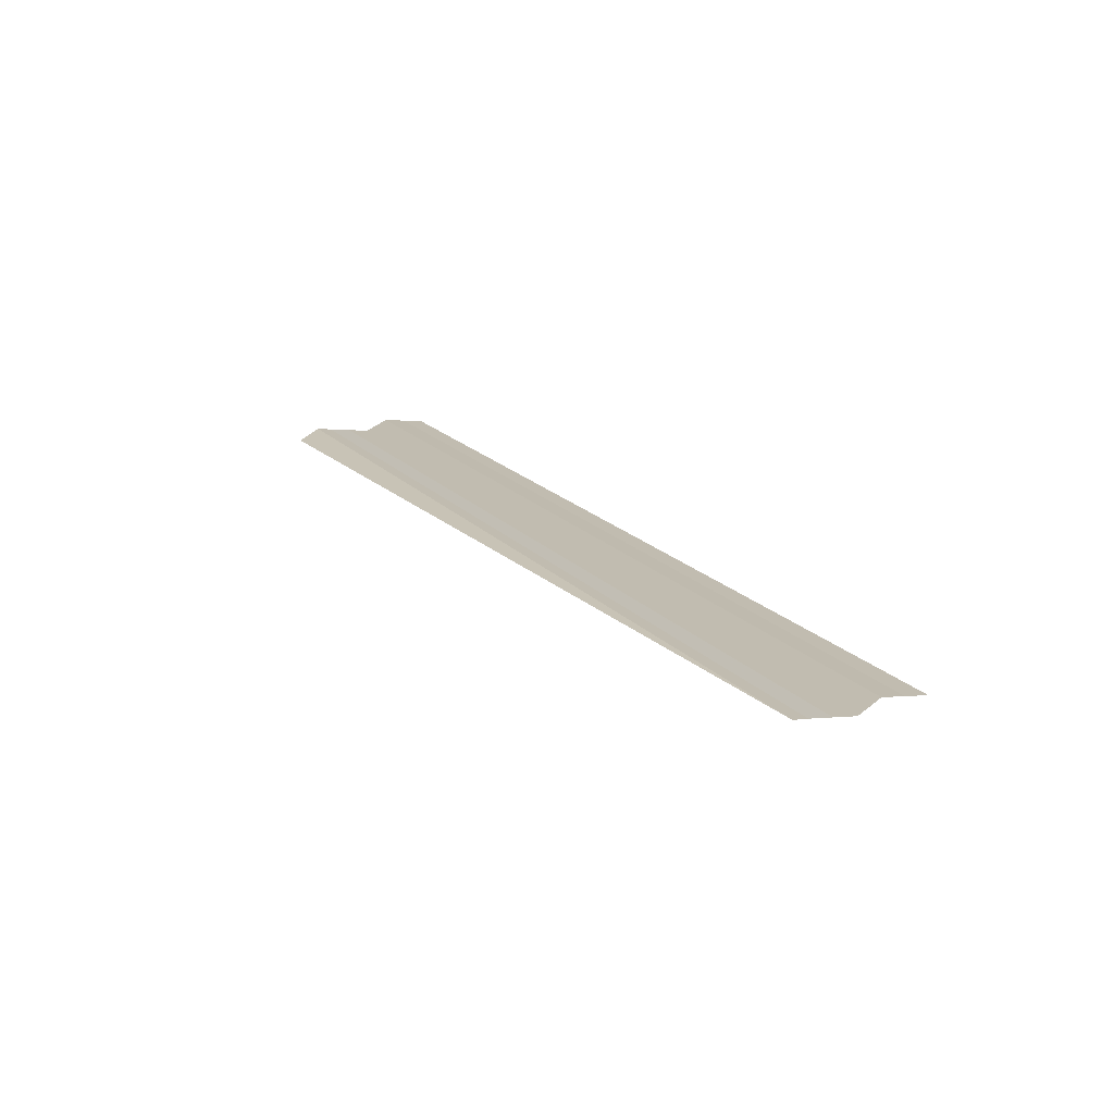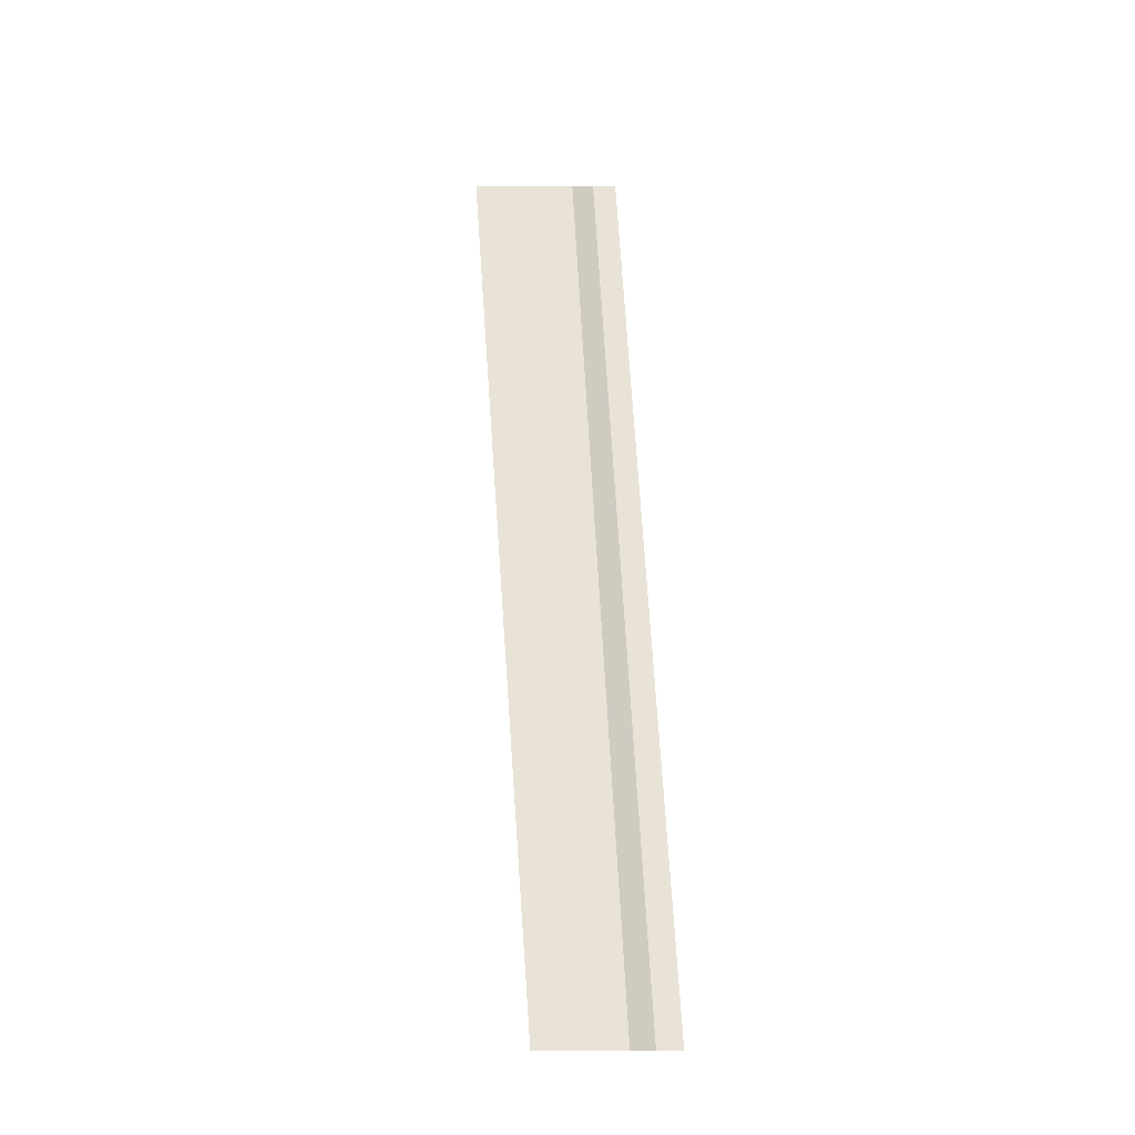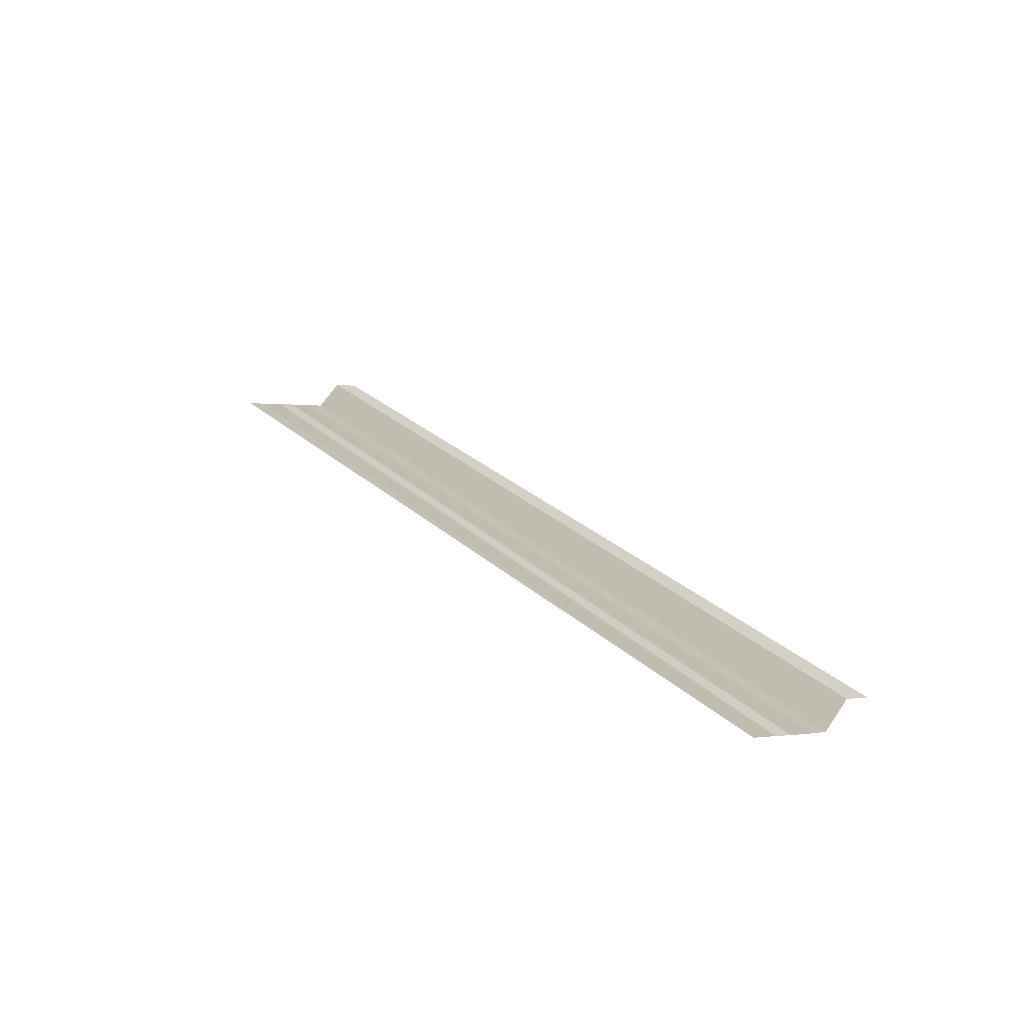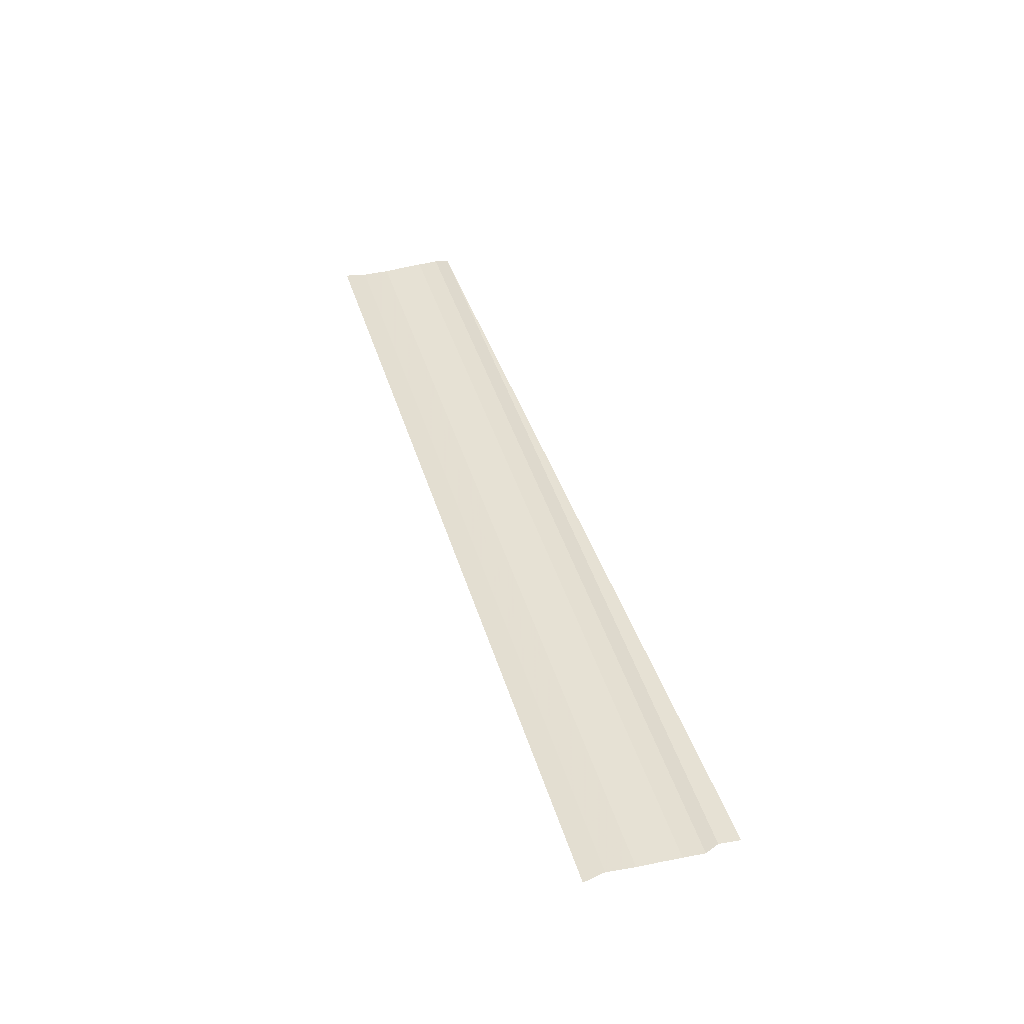
<metadata>
{"format":"obj","ext":"obj","renderer":"f3d","projection":"perspective","resolution":1024,"background":"white","views":[{"elev":19.5,"azim":-119.0,"up":"+Y"},{"elev":62.9,"azim":-92.9,"up":"+Y"},{"elev":24.0,"azim":-123.6,"up":"+Y"},{"elev":41.9,"azim":73.5,"up":"+Y"}]}
</metadata>
<code>
o 4412
v 2199 1859 7.169
v 2199 1859 7.169
v 2199 1859 7.169
v 2199 1859 7.169
v 2199 1859 7.169
v 2199 1859 7.169
v 2199 1859 7.169
v 2199 1859 7.169
v 2199 1859 7.169
v 2199 1859 7.169
v 2199 1859 7.169
v 2199 1859 7.169
v 2199 1859 7.169
v 2199 1859 7.169
v 2199 1859 7.169
v 2199 1859 7.169
v 2199 1859 7.169
v 2199 1859 7.169
v 2199 1859 7.169
v 2199 1859 7.169
v 2199 1859 7.169
v 2199 1859 7.169
v 2199 1859 7.168
v 2199 1859 7.169
v 2199 1859 7.168
v 2199 1859 7.169
v 2199 1859 7.169
v 2199 1859 7.168
v 2199 1859 7.169
v 2199 1859 7.168
v 2199 1859 7.168
v 2199 1859 7.168
v 2199 1859 7.168
v 2199 1859 7.168
v 2199 1859 7.168
v 2199 1859 7.168
v 2199 1859 7.168
v 2199 1859 7.168
v 2199 1859 7.168
v 2199 1859 7.168
v 2199 1859 7.168
v 2199 1859 7.168
v 2199 1859 7.168
v 2199 1859 7.168
v 2199 1859 7.168
v 2199 1859 7.168
v 2199 1859 7.168
v 2199 1859 7.168
v 2199 1859 7.168
v 2199 1859 7.168
v 2199 1859 7.168
v 2199 1859 7.168
v 2199 1859 7.168
v 2199 1859 7.168
v 2199 1859 7.168
v 2199 1859 7.168
v 2199 1859 7.168
v 2199 1859 7.168
v 2199 1859 7.168
v 2199 1859 7.168
v 2199 1859 7.168
f 1 2 3
f 3 4 5
f 6 7 8
f 8 9 10
f 11 12 13
f 13 14 15
f 16 17 18
f 18 19 20
f 21 22 23
f 23 24 25
f 26 27 28
f 28 29 30
f 31 32 33
f 33 34 35
f 36 37 38
f 38 39 40
f 41 42 43
f 44 42 43
f 45 46 43
f 47 42 48
f 41 49 50
f 50 51 52
f 47 53 54
f 54 55 56
f 57 58 59
f 60 61 59

</code>
